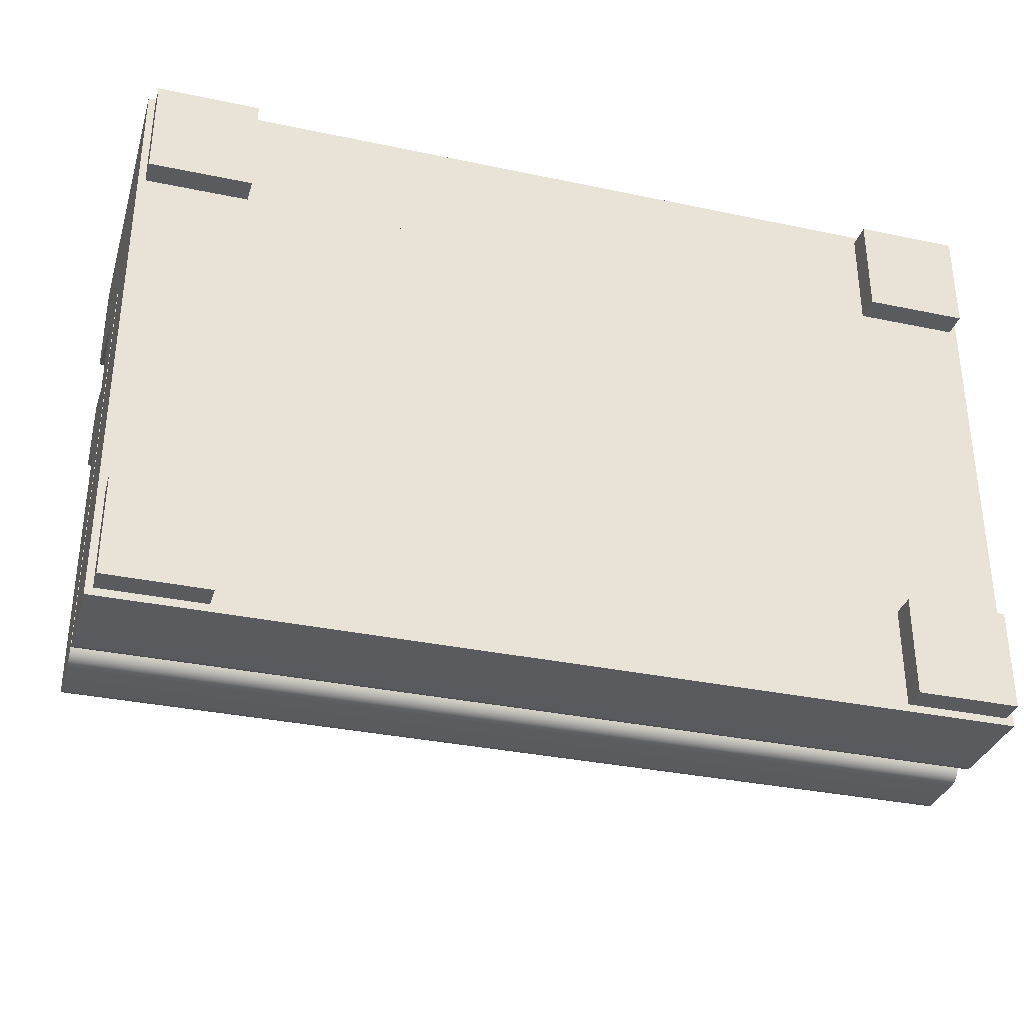
<metadata>
{"format":"obj","ext":"obj","renderer":"f3d","projection":"perspective","resolution":1024,"background":"white","views":[{"elev":-33.4,"azim":-16.1,"up":"+Z"}]}
</metadata>
<code>
v 0.379 0.2067 0.1773
v 0.02304 0.1887 0.1894
v 0.3609 0.1887 0.1894
v 0.004986 0.2067 0.1773
v 0.3431 0.1729 0.1937
v 0.3609 0.02473 0.1455
v 0.004986 0.2218 0.121
v 0.004986 0.01514 0.1259
v 0.02304 0.02473 0.1455
v 0.04089 0.1729 0.1937
v 0.379 0.01514 0.1259
v 0.379 0.2218 0.121
v 0.04089 0.03628 0.1571
v 0.3431 0.03628 0.1571
v 0.004986 0.03021 0.06967
v 0.379 0.03021 0.06967
v 0.02304 0.2122 0.1014
v 0.3609 0.2122 0.1014
v 0.02304 0.04829 0.05752
v 0.3609 0.04829 0.05752
v 0.3431 0.2007 0.08986
v 0.04089 0.2007 0.08986
v 0.3431 0.0641 0.05326
v 0.04089 0.0641 0.05326
v -0.007484 0.2067 0.1773
v -0.3634 0.1887 0.1894
v -0.02554 0.1887 0.1894
v -0.3815 0.2067 0.1773
v -0.04339 0.1729 0.1937
v -0.02554 0.02473 0.1455
v -0.3815 0.2218 0.121
v -0.3815 0.01514 0.1259
v -0.3634 0.02473 0.1455
v -0.3455 0.1729 0.1937
v -0.007484 0.01514 0.1259
v -0.007484 0.2218 0.121
v -0.3455 0.03628 0.1571
v -0.04339 0.03628 0.1571
v -0.3815 0.03021 0.06967
v -0.007484 0.03021 0.06967
v -0.3634 0.2122 0.1014
v -0.02554 0.2122 0.1014
v -0.3634 0.04829 0.05752
v -0.02554 0.04829 0.05752
v -0.04339 0.2007 0.08986
v -0.3455 0.2007 0.08986
v -0.04339 0.0641 0.05326
v -0.3455 0.0641 0.05326
v 0.2842 -0.1722 0.1682
v 0.3723 -0.1722 0.2564
v 0.2842 -0.1722 0.2564
v 0.3723 -0.1722 0.1682
v 0.2842 -0.1507 0.2564
v 0.3723 -0.1507 0.1682
v 0.3723 -0.1507 0.2564
v 0.2842 -0.1507 0.1682
v -0.2924 -0.1722 0.2564
v -0.2924 -0.1507 0.1682
v -0.2924 -0.1507 0.2564
v -0.3805 -0.1722 0.1682
v -0.3805 -0.1507 0.1682
v -0.3805 -0.1507 0.2564
v -0.2924 -0.1722 0.1682
v 0.2842 -0.1507 -0.1507
v 0.3723 -0.1722 -0.1507
v 0.3723 -0.1507 -0.1507
v 0.3723 -0.1507 -0.2388
v -0.3805 -0.1722 0.2564
v -0.3805 -0.1722 -0.2388
v -0.3805 -0.1507 -0.1507
v -0.3805 -0.1507 -0.2388
v -0.2924 -0.1722 -0.1507
v -0.2924 -0.1507 -0.1507
v 0.2842 -0.1722 -0.1507
v 0.3723 -0.1722 -0.2388
v -0.2924 -0.1507 -0.2388
v -0.3805 -0.1722 -0.1507
v 0.2842 -0.1722 -0.2388
v 0.2842 -0.1507 -0.2388
v -0.2924 -0.1722 -0.2388
v -0.3867 -0.1507 0.263
v 0.379 -0.1507 -0.2454
v 0.379 -0.1507 0.263
v -0.3867 0.1345 0.263
v -0.3867 -0.1507 -0.2454
v 0.379 -0.07152 -0.2454
v 0.379 0.1345 0.263
v -0.3867 -0.05603 0.135
v 0.379 -0.05603 0.135
v 0.379 0.1345 0.1899
v -0.3867 0.01956 0.135
v 0.379 -0.0695 -0.2453
v -0.3867 -0.07152 -0.2454
v 0.379 0.01956 0.135
v -0.3867 0.1345 0.1899
v 0.379 0.1344 0.1876
v -0.3867 0.1197 0.1694
v 0.05333 -0.05016 0.135
v 0.379 -0.06751 -0.2449
v 0.3677 -0.05016 0.135
v 0.379 0.1197 0.1694
v -0.3867 0.1344 0.1876
v 0.379 0.134 0.1854
v -0.3867 -0.0695 -0.2453
v -0.3867 0.1218 0.1703
v -0.3867 -0.05603 0.09264
v -0.3867 -0.06751 -0.2449
v 0.379 -0.06559 -0.2442
v 0.3677 -0.05016 -0.2127
v 0.379 0.1218 0.1703
v -0.3867 0.134 0.1854
v 0.379 0.1334 0.1833
v -0.3867 0.1237 0.1713
v 0.05333 -0.05016 -0.2127
v -0.3867 -0.05603 -0.2299
v -0.3867 -0.06559 -0.2442
v 0.379 -0.06378 -0.2433
v 0.379 -0.05603 0.09264
v 0.379 0.1237 0.1713
v -0.3867 0.1334 0.1833
v 0.379 0.1326 0.1812
v -0.3867 0.1256 0.1725
v -0.3867 -0.05616 -0.232
v -0.3867 -0.06378 -0.2433
v 0.379 -0.06209 -0.2422
v 0.379 -0.05603 -0.2299
v 0.379 0.1256 0.1725
v -0.3867 0.1326 0.1812
v 0.379 0.1316 0.1792
v -0.3867 0.1274 0.174
v 0.379 -0.05616 -0.232
v -0.3867 -0.05656 -0.2339
v 0.379 -0.06057 -0.2409
v 0.379 0.1274 0.174
v -0.3867 0.1316 0.1792
v 0.379 0.1303 0.1773
v -0.3867 -0.06209 -0.2422
v -0.3867 0.1289 0.1756
v 0.379 -0.05656 -0.2339
v -0.3867 -0.05721 -0.2359
v 0.379 -0.05923 -0.2394
v 0.379 0.1289 0.1756
v -0.3867 0.1303 0.1773
v -0.3867 -0.06057 -0.2409
v -0.3867 -0.05811 -0.2377
v 0.379 -0.05721 -0.2359
v -0.3867 -0.05923 -0.2394
v 0.379 -0.05811 -0.2377
v 0.379 -0.05002 -0.2318
v 0.379 -0.05016 0.1193
v 0.379 -0.05016 -0.2298
v 0.379 -0.05002 0.1214
v 0.379 -0.04963 -0.2338
v 0.379 -0.04963 0.1234
v -0.3867 -0.05016 0.1193
v -0.3867 -0.05002 -0.2318
v -0.3867 -0.05016 -0.2298
v 0.379 -0.04898 -0.2358
v -0.3867 -0.05002 0.1214
v -0.3867 -0.04963 0.1234
v -0.3867 -0.04963 -0.2338
v 0.379 -0.04898 0.1253
v -0.3867 -0.04898 0.1253
v -0.3867 -0.04898 -0.2358
v 0.379 -0.04808 -0.2376
v -0.3867 -0.04808 0.1272
v 0.379 -0.04808 0.1272
v -0.3867 -0.04808 -0.2376
v 0.379 -0.04696 -0.2393
v -0.3867 -0.04696 0.1289
v 0.379 -0.04696 0.1289
v -0.3867 -0.04696 -0.2393
v 0.379 -0.04562 0.1304
v -0.3867 -0.04562 -0.2408
v 0.379 -0.04562 -0.2408
v -0.3867 -0.04562 0.1304
v 0.379 -0.0441 -0.2422
v -0.3867 -0.0441 0.1318
v -0.3867 -0.0441 -0.2422
v 0.379 -0.0441 0.1318
v -0.3867 -0.04241 0.1329
v 0.379 -0.04241 -0.2433
v -0.3867 -0.04241 -0.2433
v 0.379 -0.04241 0.1329
v -0.3867 -0.0406 0.1338
v 0.379 -0.0406 -0.2442
v 0.379 -0.0406 0.1338
v -0.3867 -0.0406 -0.2442
v 0.379 -0.03868 0.1345
v -0.3867 -0.03868 0.1345
v -0.3867 -0.03868 -0.2449
v 0.379 -0.03868 -0.2449
v -0.3867 -0.03669 0.1349
v 0.379 -0.03669 -0.2453
v -0.3867 -0.03669 -0.2453
v 0.379 -0.03669 0.1349
v -0.3867 -0.03467 0.135
v 0.379 -0.03467 -0.2454
v -0.3867 -0.03467 -0.2454
v 0.379 -0.03467 0.135
v -0.3867 0.004869 0.135
v 0.379 0.004869 -0.2454
v -0.3867 0.004869 -0.2454
v 0.379 0.004869 0.135
v -0.3867 0.00689 0.1349
v 0.379 0.00689 0.1349
v -0.3867 0.00689 -0.2453
v 0.379 0.00689 -0.2453
v -0.3867 0.008877 0.1345
v 0.379 0.008877 0.1345
v 0.379 0.008877 -0.2449
v -0.3867 0.008877 -0.2449
v 0.379 0.0108 0.1338
v -0.3867 0.0108 0.1338
v 0.379 0.0108 -0.2442
v -0.3867 0.0108 -0.2442
v 0.379 0.01261 -0.2433
v -0.3867 0.01261 0.1329
v -0.3867 0.01261 -0.2433
v 0.379 0.01261 0.1329
v -0.3867 0.0143 -0.2422
v 0.379 0.0143 -0.2422
v -0.3867 0.0143 0.1318
v 0.379 0.0143 0.1318
v -0.3867 0.01582 -0.2408
v 0.379 0.01582 -0.2408
v -0.3867 0.01582 0.1304
v 0.379 0.01582 0.1304
v -0.3867 0.01716 0.1289
v 0.379 0.01716 -0.2393
v -0.3867 0.01716 -0.2393
v 0.379 0.01716 0.1289
v -0.3867 0.01828 0.1272
v 0.379 0.01828 0.1272
v -0.3867 0.01828 -0.2376
v 0.379 0.01828 -0.2376
v -0.3867 0.01918 -0.2358
v 0.379 0.01918 -0.2358
v -0.3867 0.01918 0.1253
v 0.379 0.01918 0.1253
v -0.3867 0.01983 -0.2338
v 0.379 0.01983 -0.2338
v -0.3867 0.01983 0.1234
v 0.379 0.01983 0.1234
v -0.3867 0.02022 0.1214
v 0.379 0.02022 -0.2318
v -0.3867 0.02022 -0.2318
v 0.379 0.02022 0.1214
v -0.3867 0.02036 0.1193
v 0.379 0.02036 -0.2298
v -0.3867 0.02036 -0.2298
v 0.379 0.02036 0.1193
g mesh1_mesh1-geometry
f 1 2 3
f 2 1 4
f 2 5 3
f 6 1 3
f 1 7 4
f 8 1 4
f 4 9 2
f 5 2 10
f 5 6 3
f 1 6 11
f 7 1 12
f 7 8 4
f 1 8 11
f 9 4 8
f 13 2 9
f 2 13 10
f 10 14 5
f 6 5 14
f 6 8 11
f 11 12 1
f 8 7 15
f 15 11 8
f 8 6 9
f 9 14 13
f 14 10 13
f 14 9 6
f 12 11 16
f 11 15 16
g mesh1_mesh1-geometry
f 3 2 1
f 4 1 2
f 3 5 2
f 3 1 6
f 4 7 1
f 4 1 8
f 2 9 4
f 10 2 5
f 3 6 5
f 11 6 1
f 12 1 7
f 4 8 7
f 11 8 1
f 8 4 9
f 9 2 13
f 10 13 2
f 5 14 10
f 14 5 6
f 11 8 6
f 1 12 11
f 7 17 12
f 15 7 8
f 8 11 15
f 9 6 8
f 13 14 9
f 13 10 14
f 6 9 14
f 16 11 12
f 18 12 17
f 17 7 19
f 15 19 7
f 16 15 11
f 16 12 20
f 18 20 12
f 18 17 21
f 17 19 22
f 15 16 19
f 20 19 16
f 20 18 23
f 22 21 17
f 21 23 18
f 24 22 19
f 20 23 19
f 22 24 21
f 23 21 24
f 24 19 23
g mesh1_mesh1-geometry
f 12 17 7
f 17 12 18
f 19 7 17
f 7 19 15
f 20 12 16
f 12 20 18
f 21 17 18
f 22 19 17
f 19 16 15
f 16 19 20
f 23 18 20
f 17 21 22
f 18 23 21
f 19 22 24
f 19 23 20
f 21 24 22
f 24 21 23
f 23 19 24
g mesh2_mesh2-geometry
f 25 26 27
f 26 25 28
f 26 29 27
f 30 25 27
f 25 31 28
f 32 25 28
f 28 33 26
f 29 26 34
f 29 30 27
f 25 30 35
f 31 25 36
f 31 32 28
f 25 32 35
f 33 28 32
f 37 26 33
f 26 37 34
f 34 38 29
f 30 29 38
f 30 32 35
f 35 36 25
f 32 31 39
f 39 35 32
f 32 30 33
f 33 38 37
f 38 34 37
f 38 33 30
f 36 35 40
f 35 39 40
g mesh2_mesh2-geometry
f 27 26 25
f 28 25 26
f 27 29 26
f 27 25 30
f 28 31 25
f 28 25 32
f 26 33 28
f 34 26 29
f 27 30 29
f 35 30 25
f 36 25 31
f 28 32 31
f 35 32 25
f 32 28 33
f 33 26 37
f 34 37 26
f 29 38 34
f 38 29 30
f 35 32 30
f 25 36 35
f 31 41 36
f 39 31 32
f 32 35 39
f 33 30 32
f 37 38 33
f 37 34 38
f 30 33 38
f 40 35 36
f 42 36 41
f 41 31 43
f 39 43 31
f 40 39 35
f 40 36 44
f 42 44 36
f 42 41 45
f 41 43 46
f 39 40 43
f 44 43 40
f 44 42 47
f 46 45 41
f 45 47 42
f 48 46 43
f 44 47 43
f 46 48 45
f 47 45 48
f 48 43 47
g mesh2_mesh2-geometry
f 36 41 31
f 41 36 42
f 43 31 41
f 31 43 39
f 44 36 40
f 36 44 42
f 45 41 42
f 46 43 41
f 43 40 39
f 40 43 44
f 47 42 44
f 41 45 46
f 42 47 45
f 43 46 48
f 43 47 44
f 45 48 46
f 48 45 47
f 47 43 48
g mesh3_mesh3-geometry
f 49 50 51
f 50 49 52
f 50 53 51
f 53 49 51
f 49 54 52
f 54 50 52
f 53 50 55
f 49 53 56
f 54 49 56
f 50 54 55
f 57 58 59
f 58 60 61
f 62 57 59
f 58 57 63
f 60 58 63
f 60 62 61
f 64 65 66
f 65 67 66
f 57 62 68
f 68 63 57
f 63 68 60
f 62 60 68
f 69 70 71
f 70 72 73
f 65 64 74
f 67 65 75
f 76 69 71
f 70 69 77
f 72 70 77
f 72 76 73
f 64 78 74
f 74 75 65
f 78 67 75
f 67 78 79
f 69 76 80
f 69 72 77
f 76 72 80
f 78 64 79
f 75 74 78
f 72 69 80
g mesh3_mesh3-geometry
f 51 50 49
f 52 49 50
f 51 53 50
f 51 49 53
f 52 54 49
f 52 50 54
f 55 50 53
f 56 53 49
f 56 49 54
f 55 54 50
f 53 81 55
f 56 58 53
f 54 70 56
f 54 55 82
f 81 83 55
f 59 81 53
f 59 53 58
f 61 58 56
f 56 70 61
f 66 70 54
f 82 55 83
f 66 54 82
f 83 84 81
f 81 84 83
f 59 62 81
f 59 58 57
f 61 60 58
f 70 85 61
f 66 64 70
f 82 83 86
f 67 66 82
f 84 83 87
f 87 83 84
f 84 81 88
f 85 81 62
f 59 57 62
f 63 57 58
f 63 58 60
f 61 62 60
f 61 85 62
f 71 85 70
f 73 70 64
f 66 65 64
f 89 86 83
f 82 86 85
f 66 67 65
f 82 85 67
f 87 89 83
f 90 84 87
f 87 84 90
f 85 88 81
f 91 84 88
f 68 62 57
f 57 63 68
f 60 68 63
f 68 60 62
f 76 85 71
f 71 70 69
f 73 72 70
f 76 73 64
f 74 64 65
f 92 86 89
f 93 85 86
f 75 65 67
f 67 85 79
f 94 89 87
f 84 90 95
f 95 90 84
f 90 96 87
f 93 88 85
f 97 84 91
f 88 98 91
f 79 85 76
f 71 69 76
f 77 69 70
f 77 70 72
f 73 76 72
f 79 76 64
f 74 78 64
f 65 75 74
f 86 92 93
f 99 92 89
f 75 67 78
f 79 78 67
f 89 94 100
f 101 94 87
f 90 95 96
f 95 84 102
f 96 103 87
f 104 88 93
f 105 84 97
f 91 94 97
f 98 100 91
f 88 106 98
f 80 76 69
f 77 72 69
f 80 72 76
f 79 64 78
f 78 74 75
f 104 93 92
f 99 107 92
f 108 99 89
f 91 100 94
f 100 109 89
f 101 97 94
f 110 101 87
f 102 96 95
f 102 84 111
f 103 112 87
f 96 102 103
f 107 88 104
f 113 84 105
f 97 101 105
f 100 98 109
f 114 98 106
f 106 88 115
f 80 69 72
f 104 92 107
f 107 99 116
f 108 116 99
f 117 108 89
f 118 89 109
f 110 105 101
f 119 110 87
f 111 84 120
f 111 103 102
f 112 121 87
f 112 103 120
f 116 88 107
f 122 84 113
f 113 105 119
f 114 109 98
f 115 114 106
f 123 115 88
f 118 115 106
f 106 115 118
f 116 108 124
f 117 124 108
f 125 117 89
f 118 126 89
f 126 118 109
f 110 119 105
f 127 119 87
f 120 84 128
f 111 120 103
f 121 129 87
f 121 112 128
f 120 128 112
f 124 88 116
f 130 84 122
f 122 113 127
f 119 127 113
f 114 115 109
f 123 131 115
f 123 88 132
f 115 118 126
f 126 118 115
f 117 125 124
f 133 125 89
f 126 131 89
f 126 109 115
f 134 127 87
f 128 84 135
f 129 136 87
f 129 121 135
f 128 135 121
f 137 88 124
f 138 84 130
f 130 122 134
f 127 134 122
f 126 115 131
f 131 123 139
f 132 88 140
f 132 139 123
f 137 124 125
f 125 133 137
f 141 133 89
f 131 139 89
f 142 134 87
f 135 84 143
f 136 142 87
f 136 129 143
f 135 143 129
f 144 88 137
f 143 84 138
f 138 130 142
f 134 142 130
f 140 88 145
f 140 146 132
f 139 132 146
f 144 137 133
f 141 147 133
f 148 141 89
f 139 146 89
f 142 136 138
f 143 138 136
f 147 88 144
f 145 88 147
f 145 148 140
f 146 140 148
f 144 133 147
f 147 141 145
f 148 145 141
f 146 148 89
g mesh3_mesh3-geometry
f 55 81 53
f 53 58 56
f 56 70 54
f 82 55 54
f 55 83 81
f 53 81 59
f 58 53 59
f 56 58 61
f 61 70 56
f 54 70 66
f 83 55 82
f 82 54 66
f 81 62 59
f 61 85 70
f 70 64 66
f 82 66 67
f 62 81 85
f 62 85 61
f 70 85 71
f 64 70 73
f 67 85 82
f 71 85 76
f 64 73 76
f 79 85 67
f 76 85 79
f 64 76 79
f 96 95 90
f 97 94 91
f 98 106 88
f 89 109 100
f 94 97 101
f 95 96 102
f 103 102 96
f 105 101 97
f 109 98 100
f 106 98 114
f 109 89 118
f 101 105 110
f 102 103 111
f 120 103 112
f 119 105 113
f 98 109 114
f 106 114 115
f 109 118 126
f 105 119 110
f 103 120 111
f 128 112 121
f 112 128 120
f 127 113 122
f 113 127 119
f 109 115 114
f 115 109 126
f 135 121 129
f 121 135 128
f 134 122 130
f 122 134 127
f 143 129 136
f 129 143 135
f 142 130 138
f 130 142 134
f 138 136 142
f 136 138 143
g mesh3_mesh3-geometry
f 86 83 82
f 88 81 84
f 83 86 89
f 83 89 87
f 81 88 85
f 88 84 91
f 89 86 92
f 87 89 94
f 87 96 90
f 85 88 93
f 91 84 97
f 91 98 88
f 89 92 99
f 100 94 89
f 87 94 101
f 102 84 95
f 87 103 96
f 93 88 104
f 97 84 105
f 91 100 98
f 89 99 108
f 94 100 91
f 87 101 110
f 111 84 102
f 87 112 103
f 104 88 107
f 105 84 113
f 115 88 106
f 89 108 117
f 87 110 119
f 120 84 111
f 87 121 112
f 107 88 116
f 113 84 122
f 88 115 123
f 89 117 125
f 89 126 118
f 87 119 127
f 128 84 120
f 87 129 121
f 116 88 124
f 122 84 130
f 132 88 123
f 89 125 133
f 89 131 126
f 87 127 134
f 135 84 128
f 87 136 129
f 124 88 137
f 130 84 138
f 140 88 132
f 89 133 141
f 89 139 131
f 87 134 142
f 143 84 135
f 87 142 136
f 137 88 144
f 138 84 143
f 145 88 140
f 89 141 148
f 89 146 139
f 144 88 147
f 147 88 145
f 89 148 146
g mesh3_mesh3-geometry
f 85 86 82
f 86 85 93
f 93 92 86
f 92 93 104
f 92 107 99
f 107 92 104
f 116 99 107
f 99 116 108
f 124 108 116
f 108 124 117
f 115 131 123
f 124 125 117
f 131 115 126
f 139 123 131
f 123 139 132
f 125 124 137
f 137 133 125
f 132 146 140
f 146 132 139
f 133 137 144
f 133 147 141
f 140 148 145
f 148 140 146
f 147 133 144
f 145 141 147
f 141 145 148
g mesh4_mesh4-geometry
f 149 150 151
f 150 149 152
f 152 149 153
f 152 153 154
f 155 156 157
f 154 153 158
f 156 155 159
f 156 160 161
f 154 158 162
f 156 159 160
f 161 160 163
f 161 163 164
f 162 158 165
f 164 163 166
f 162 165 167
f 164 166 168
f 167 165 169
f 168 166 170
f 167 169 171
f 168 170 172
f 171 169 173
f 172 170 174
f 173 169 175
f 174 170 176
f 173 175 177
f 174 176 178
f 174 178 179
f 173 177 180
f 179 178 181
f 180 177 182
f 179 181 183
f 180 182 184
f 183 181 185
f 184 182 186
f 184 186 187
f 183 185 188
f 187 186 189
f 188 185 190
f 188 190 191
f 189 186 192
f 191 190 193
f 189 192 194
f 191 193 195
f 189 194 196
f 195 193 197
f 196 194 198
f 195 197 199
f 196 198 200
f 199 197 201
f 200 198 202
f 199 201 203
f 200 202 204
f 203 201 205
f 204 202 206
f 203 205 207
f 206 202 208
f 207 205 209
f 206 208 210
f 210 208 211
f 207 209 212
f 210 211 213
f 212 209 214
f 213 211 215
f 212 214 216
f 213 215 217
f 216 214 218
f 216 218 219
f 213 217 220
f 219 218 221
f 220 217 222
f 221 218 223
f 220 222 224
f 221 223 225
f 224 222 226
f 225 223 227
f 224 226 228
f 225 227 229
f 228 226 230
f 225 229 231
f 228 230 232
f 231 229 233
f 232 230 234
f 231 233 235
f 234 230 236
f 235 233 237
f 234 236 238
f 237 233 239
f 234 238 240
f 237 239 241
f 240 238 242
f 241 239 243
f 240 242 244
f 241 243 245
f 244 242 246
f 241 245 247
f 244 246 248
f 247 245 249
f 248 246 250
f 247 249 251
f 248 250 252
g mesh4_mesh4-geometry
f 151 150 149
f 152 149 150
f 151 157 150
f 151 149 157
f 153 149 152
f 150 155 152
f 155 150 157
f 156 157 149
f 149 153 156
f 154 153 152
f 159 152 155
f 157 156 155
f 161 156 153
f 158 153 154
f 152 159 154
f 159 155 156
f 161 160 156
f 161 153 164
f 158 164 153
f 162 158 154
f 160 154 159
f 160 159 156
f 163 160 161
f 164 163 161
f 158 165 164
f 165 158 162
f 154 160 162
f 163 162 160
f 166 163 164
f 168 164 165
f 167 165 162
f 162 163 167
f 166 167 163
f 168 166 164
f 165 169 168
f 169 165 167
f 167 166 171
f 170 166 168
f 172 168 169
f 171 169 167
f 170 171 166
f 172 170 168
f 169 175 172
f 173 169 171
f 171 170 173
f 174 170 172
f 174 172 175
f 175 169 173
f 176 173 170
f 176 170 174
f 174 175 179
f 177 175 173
f 176 178 173
f 178 176 174
f 177 179 175
f 179 178 174
f 180 177 173
f 180 173 178
f 177 182 179
f 181 178 179
f 182 177 180
f 180 178 184
f 183 179 182
f 181 184 178
f 183 181 179
f 184 182 180
f 182 186 183
f 184 181 187
f 185 181 183
f 186 182 184
f 188 183 186
f 185 187 181
f 187 186 184
f 188 185 183
f 188 186 191
f 185 190 187
f 189 186 187
f 190 185 188
f 192 191 186
f 191 190 188
f 189 187 190
f 192 186 189
f 191 192 195
f 193 190 191
f 189 190 196
f 194 192 189
f 194 195 192
f 195 193 191
f 193 196 190
f 196 194 189
f 194 198 195
f 197 193 195
f 193 197 196
f 198 194 196
f 199 195 198
f 199 197 195
f 200 196 197
f 200 198 196
f 198 202 199
f 201 197 199
f 197 201 200
f 202 198 200
f 203 199 202
f 203 201 199
f 204 200 201
f 204 202 200
f 203 202 207
f 205 201 203
f 201 205 204
f 206 202 204
f 208 207 202
f 207 205 203
f 206 204 205
f 208 202 206
f 208 211 207
f 209 205 207
f 205 209 206
f 210 208 206
f 212 207 211
f 211 208 210
f 212 209 207
f 210 206 209
f 211 215 212
f 213 211 210
f 214 209 212
f 210 209 213
f 216 212 215
f 215 211 213
f 214 213 209
f 216 214 212
f 216 215 219
f 217 215 213
f 214 218 213
f 218 214 216
f 217 219 215
f 219 218 216
f 220 217 213
f 220 213 218
f 217 222 219
f 221 218 219
f 222 217 220
f 218 223 220
f 221 219 222
f 223 218 221
f 224 222 220
f 224 220 223
f 222 226 221
f 225 223 221
f 226 222 224
f 224 223 228
f 225 221 226
f 227 223 225
f 228 226 224
f 227 228 223
f 225 226 231
f 229 227 225
f 230 226 228
f 227 229 228
f 230 231 226
f 231 229 225
f 232 230 228
f 232 228 229
f 231 230 235
f 233 229 231
f 234 230 232
f 229 233 232
f 236 235 230
f 235 233 231
f 236 230 234
f 234 232 233
f 235 236 237
f 237 233 235
f 238 236 234
f 233 239 234
f 238 237 236
f 239 233 237
f 240 238 234
f 240 234 239
f 237 238 241
f 241 239 237
f 242 238 240
f 239 243 240
f 242 241 238
f 243 239 241
f 244 242 240
f 244 240 243
f 241 242 247
f 245 243 241
f 246 242 244
f 243 245 244
f 246 247 242
f 247 245 241
f 248 246 244
f 248 244 245
f 247 246 251
f 249 245 247
f 250 246 248
f 245 249 248
f 250 251 246
f 251 249 247
f 252 250 248
f 252 248 249
f 250 252 251
f 249 251 252
g mesh4_mesh4-geometry
f 150 157 151
f 157 149 151
f 152 155 150
f 157 150 155
f 149 157 156
f 156 153 149
f 155 152 159
f 153 156 161
f 154 159 152
f 164 153 161
f 153 164 158
f 159 154 160
f 164 165 158
f 162 160 154
f 160 162 163
f 165 164 168
f 167 163 162
f 163 167 166
f 168 169 165
f 171 166 167
f 169 168 172
f 166 171 170
f 172 175 169
f 173 170 171
f 175 172 174
f 170 173 176
f 179 175 174
f 173 178 176
f 175 179 177
f 178 173 180
f 179 182 177
f 184 178 180
f 182 179 183
f 178 184 181
f 183 186 182
f 187 181 184
f 186 183 188
f 181 187 185
f 191 186 188
f 187 190 185
f 186 191 192
f 190 187 189
f 195 192 191
f 196 190 189
f 192 195 194
f 190 196 193
f 195 198 194
f 196 197 193
f 198 195 199
f 197 196 200
f 199 202 198
f 200 201 197
f 202 199 203
f 201 200 204
f 207 202 203
f 204 205 201
f 202 207 208
f 205 204 206
f 207 211 208
f 206 209 205
f 211 207 212
f 209 206 210
f 212 215 211
f 213 209 210
f 215 212 216
f 209 213 214
f 219 215 216
f 213 218 214
f 215 219 217
f 218 213 220
f 219 222 217
f 220 223 218
f 222 219 221
f 223 220 224
f 221 226 222
f 228 223 224
f 226 221 225
f 223 228 227
f 231 226 225
f 228 229 227
f 226 231 230
f 229 228 232
f 235 230 231
f 232 233 229
f 230 235 236
f 233 232 234
f 237 236 235
f 234 239 233
f 236 237 238
f 239 234 240
f 241 238 237
f 240 243 239
f 238 241 242
f 243 240 244
f 247 242 241
f 244 245 243
f 242 247 246
f 245 244 248
f 251 246 247
f 248 249 245
f 246 251 250
f 249 248 252
f 251 252 250
f 252 251 249

</code>
